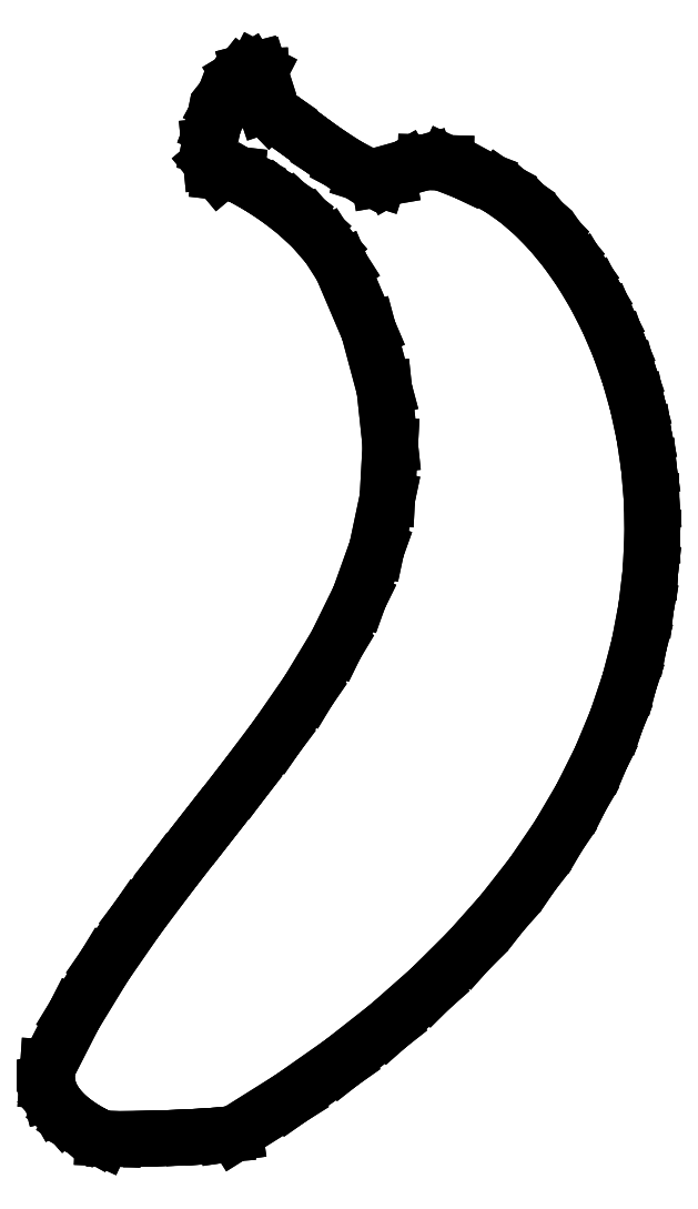
<metadata>
{"format":"dxf","ext":"dxf","renderer":"ezdxf+matplotlib","layout":"modelspace","background":"white","min_lineweight":24,"dpi":150}
</metadata>
<code>
0
SECTION
2
ENTITIES
0
LINE
8
0
10
24.38
20
118
30
0
11
22.29
21
118.2
31
0
0
LINE
8
0
10
22.29
20
118.2
30
0
11
21.24
21
119.5
31
0
0
LINE
8
0
10
21.24
20
119.5
30
0
11
21.05
21
121.4
31
0
0
LINE
8
0
10
21.05
20
121.4
30
0
11
21.51
21
123.7
31
0
0
LINE
8
0
10
21.51
20
123.7
30
0
11
22.42
21
126.1
31
0
0
LINE
8
0
10
22.42
20
126.1
30
0
11
23.58
21
128.2
31
0
0
LINE
8
0
10
23.58
20
128.2
30
0
11
24.8
21
129.8
31
0
0
LINE
8
0
10
24.8
20
129.8
30
0
11
25.87
21
130.4
31
0
0
LINE
8
0
10
25.87
20
130.4
30
0
11
26.72
21
130.6
31
0
0
LINE
8
0
10
26.72
20
130.6
30
0
11
27.17
21
130.4
31
0
0
LINE
8
0
10
27.17
20
130.4
30
0
11
27.36
21
129.8
31
0
0
LINE
8
0
10
27.36
20
129.8
30
0
11
27.39
21
129
31
0
0
LINE
8
0
10
27.39
20
129
30
0
11
27.39
21
128.1
31
0
0
LINE
8
0
10
27.39
20
128.1
30
0
11
27.48
21
127.1
31
0
0
LINE
8
0
10
27.48
20
127.1
30
0
11
27.76
21
126.3
31
0
0
LINE
8
0
10
27.76
20
126.3
30
0
11
28.36
21
125.7
31
0
0
LINE
8
0
10
28.36
20
125.7
30
0
11
29.5
21
124.9
31
0
0
LINE
8
0
10
29.5
20
124.9
30
0
11
31.18
21
123.6
31
0
0
LINE
8
0
10
31.18
20
123.6
30
0
11
33.23
21
122.1
31
0
0
LINE
8
0
10
33.23
20
122.1
30
0
11
35.47
21
120.5
31
0
0
LINE
8
0
10
35.47
20
120.5
30
0
11
37.72
21
119
31
0
0
LINE
8
0
10
37.72
20
119
30
0
11
39.8
21
117.9
31
0
0
LINE
8
0
10
39.8
20
117.9
30
0
11
41.53
21
117.4
31
0
0
LINE
8
0
10
41.53
20
117.4
30
0
11
42.73
21
117.6
31
0
0
LINE
8
0
10
42.73
20
117.6
30
0
11
44.76
21
118.8
31
0
0
LINE
8
0
10
44.76
20
118.8
30
0
11
47.18
21
119.4
31
0
0
LINE
8
0
10
47.18
20
119.4
30
0
11
49.67
21
119.4
31
0
0
LINE
8
0
10
49.67
20
119.4
30
0
11
51.93
21
118.3
31
0
0
LINE
8
0
10
51.93
20
118.3
30
0
11
54.05
21
117.5
31
0
0
LINE
8
0
10
54.05
20
117.5
30
0
11
56.16
21
116.3
31
0
0
LINE
8
0
10
56.16
20
116.3
30
0
11
58.24
21
114.9
31
0
0
LINE
8
0
10
58.24
20
114.9
30
0
11
60.28
21
113.1
31
0
0
LINE
8
0
10
60.28
20
113.1
30
0
11
62.26
21
111.1
31
0
0
LINE
8
0
10
62.26
20
111.1
30
0
11
64.16
21
108.8
31
0
0
LINE
8
0
10
64.16
20
108.8
30
0
11
65.96
21
106.2
31
0
0
LINE
8
0
10
65.96
20
106.2
30
0
11
67.64
21
103.4
31
0
0
LINE
8
0
10
67.64
20
103.4
30
0
11
69.18
21
100.4
31
0
0
LINE
8
0
10
69.18
20
100.4
30
0
11
70.57
21
97.22
31
0
0
LINE
8
0
10
70.57
20
97.22
30
0
11
71.79
21
93.8
31
0
0
LINE
8
0
10
71.79
20
93.8
30
0
11
72.81
21
90.2
31
0
0
LINE
8
0
10
72.81
20
90.2
30
0
11
73.62
21
86.43
31
0
0
LINE
8
0
10
73.62
20
86.43
30
0
11
74.2
21
82.51
31
0
0
LINE
8
0
10
74.2
20
82.51
30
0
11
74.54
21
78.46
31
0
0
LINE
8
0
10
74.54
20
78.46
30
0
11
74.6
21
74.27
31
0
0
LINE
8
0
10
74.6
20
74.27
30
0
11
74.38
21
69.98
31
0
0
LINE
8
0
10
74.38
20
69.98
30
0
11
73.86
21
65.6
31
0
0
LINE
8
0
10
73.86
20
65.6
30
0
11
73.01
21
61.13
31
0
0
LINE
8
0
10
73.01
20
61.13
30
0
11
71.83
21
56.59
31
0
0
LINE
8
0
10
71.83
20
56.59
30
0
11
70.28
21
52
31
0
0
LINE
8
0
10
70.28
20
52
30
0
11
68.35
21
47.38
31
0
0
LINE
8
0
10
68.35
20
47.38
30
0
11
66.03
21
42.72
31
0
0
LINE
8
0
10
66.03
20
42.72
30
0
11
63.29
21
38.06
31
0
0
LINE
8
0
10
63.29
20
38.06
30
0
11
60.12
21
33.41
31
0
0
LINE
8
0
10
60.12
20
33.41
30
0
11
56.49
21
28.77
31
0
0
LINE
8
0
10
56.49
20
28.77
30
0
11
52.39
21
24.16
31
0
0
LINE
8
0
10
52.39
20
24.16
30
0
11
47.8
21
19.6
31
0
0
LINE
8
0
10
47.8
20
19.6
30
0
11
42.7
21
15.1
31
0
0
LINE
8
0
10
42.7
20
15.1
30
0
11
37.08
21
10.68
31
0
0
LINE
8
0
10
37.08
20
10.68
30
0
11
30.9
21
6.346
31
0
0
LINE
8
0
10
30.9
20
6.346
30
0
11
24.17
21
2.117
31
0
0
LINE
8
0
10
24.17
20
2.117
30
0
11
23.09
21
1.958
31
0
0
LINE
8
0
10
23.09
20
1.958
30
0
11
21.3
21
1.805
31
0
0
LINE
8
0
10
21.3
20
1.805
30
0
11
19.02
21
1.667
31
0
0
LINE
8
0
10
19.02
20
1.667
30
0
11
16.48
21
1.553
31
0
0
LINE
8
0
10
16.48
20
1.553
30
0
11
13.9
21
1.469
31
0
0
LINE
8
0
10
13.9
20
1.469
30
0
11
11.51
21
1.425
31
0
0
LINE
8
0
10
11.51
20
1.425
30
0
11
9.526
21
1.429
31
0
0
LINE
8
0
10
9.526
20
1.429
30
0
11
8.183
21
1.488
31
0
0
LINE
8
0
10
8.183
20
1.488
30
0
11
7.177
21
1.96
31
0
0
LINE
8
0
10
7.177
20
1.96
30
0
11
6.004
21
2.61
31
0
0
LINE
8
0
10
6.004
20
2.61
30
0
11
4.771
21
3.437
31
0
0
LINE
8
0
10
4.771
20
3.437
30
0
11
3.588
21
4.437
31
0
0
LINE
8
0
10
3.588
20
4.437
30
0
11
2.565
21
5.606
31
0
0
LINE
8
0
10
2.565
20
5.606
30
0
11
1.809
21
6.94
31
0
0
LINE
8
0
10
1.809
20
6.94
30
0
11
1.43
21
8.435
31
0
0
LINE
8
0
10
1.43
20
8.435
30
0
11
1.539
21
10.09
31
0
0
LINE
8
0
10
1.539
20
10.09
30
0
11
4.735
21
16.35
31
0
0
LINE
8
0
10
4.735
20
16.35
30
0
11
8.399
21
22.34
31
0
0
LINE
8
0
10
8.399
20
22.34
30
0
11
12.4
21
28.13
31
0
0
LINE
8
0
10
12.4
20
28.13
30
0
11
16.62
21
33.74
31
0
0
LINE
8
0
10
16.62
20
33.74
30
0
11
20.92
21
39.25
31
0
0
LINE
8
0
10
20.92
20
39.25
30
0
11
25.17
21
44.69
31
0
0
LINE
8
0
10
25.17
20
44.69
30
0
11
29.25
21
50.12
31
0
0
LINE
8
0
10
29.25
20
50.12
30
0
11
33.04
21
55.58
31
0
0
LINE
8
0
10
33.04
20
55.58
30
0
11
36.39
21
61.14
31
0
0
LINE
8
0
10
36.39
20
61.14
30
0
11
39.18
21
66.83
31
0
0
LINE
8
0
10
39.18
20
66.83
30
0
11
41.29
21
72.72
31
0
0
LINE
8
0
10
41.29
20
72.72
30
0
11
42.59
21
78.84
31
0
0
LINE
8
0
10
42.59
20
78.84
30
0
11
42.94
21
85.25
31
0
0
LINE
8
0
10
42.94
20
85.25
30
0
11
42.22
21
92.01
31
0
0
LINE
8
0
10
42.22
20
92.01
30
0
11
40.3
21
99.15
31
0
0
LINE
8
0
10
40.3
20
99.15
30
0
11
37.06
21
106.7
31
0
0
LINE
8
0
10
37.06
20
106.7
30
0
11
35.44
21
109.3
31
0
0
LINE
8
0
10
35.44
20
109.3
30
0
11
33.51
21
111.5
31
0
0
LINE
8
0
10
33.51
20
111.5
30
0
11
31.41
21
113.4
31
0
0
LINE
8
0
10
31.41
20
113.4
30
0
11
29.32
21
115
31
0
0
LINE
8
0
10
29.32
20
115
30
0
11
27.41
21
116.3
31
0
0
LINE
8
0
10
27.41
20
116.3
30
0
11
25.84
21
117.2
31
0
0
LINE
8
0
10
25.84
20
117.2
30
0
11
24.77
21
117.8
31
0
0
LINE
8
0
10
24.77
20
117.8
30
0
11
24.38
21
118
31
0
0
LINE
8
0
10
24.38
20
118
30
0
11
22.29
21
118.2
31
0
0
LINE
8
0
10
22.29
20
118.2
30
0
11
21.24
21
119.5
31
0
0
LINE
8
0
10
21.24
20
119.5
30
0
11
21.05
21
121.4
31
0
0
LINE
8
0
10
21.05
20
121.4
30
0
11
21.51
21
123.7
31
0
0
LINE
8
0
10
21.51
20
123.7
30
0
11
22.42
21
126.1
31
0
0
LINE
8
0
10
22.42
20
126.1
30
0
11
23.58
21
128.2
31
0
0
LINE
8
0
10
23.58
20
128.2
30
0
11
24.8
21
129.8
31
0
0
LINE
8
0
10
24.8
20
129.8
30
0
11
25.87
21
130.4
31
0
0
LINE
8
0
10
25.87
20
130.4
30
0
11
26.72
21
130.6
31
0
0
LINE
8
0
10
26.72
20
130.6
30
0
11
27.17
21
130.4
31
0
0
LINE
8
0
10
27.17
20
130.4
30
0
11
27.36
21
129.8
31
0
0
LINE
8
0
10
27.36
20
129.8
30
0
11
27.39
21
129
31
0
0
LINE
8
0
10
27.39
20
129
30
0
11
27.39
21
128.1
31
0
0
LINE
8
0
10
27.39
20
128.1
30
0
11
27.48
21
127.1
31
0
0
LINE
8
0
10
27.48
20
127.1
30
0
11
27.76
21
126.3
31
0
0
LINE
8
0
10
27.76
20
126.3
30
0
11
28.36
21
125.7
31
0
0
LINE
8
0
10
28.36
20
125.7
30
0
11
29.5
21
124.9
31
0
0
LINE
8
0
10
29.5
20
124.9
30
0
11
31.18
21
123.6
31
0
0
LINE
8
0
10
31.18
20
123.6
30
0
11
33.23
21
122.1
31
0
0
LINE
8
0
10
33.23
20
122.1
30
0
11
35.47
21
120.5
31
0
0
LINE
8
0
10
35.47
20
120.5
30
0
11
37.72
21
119
31
0
0
LINE
8
0
10
37.72
20
119
30
0
11
39.8
21
117.9
31
0
0
LINE
8
0
10
39.8
20
117.9
30
0
11
41.53
21
117.4
31
0
0
LINE
8
0
10
41.53
20
117.4
30
0
11
42.73
21
117.6
31
0
0
LINE
8
0
10
42.73
20
117.6
30
0
11
44.76
21
118.8
31
0
0
LINE
8
0
10
44.76
20
118.8
30
0
11
47.18
21
119.4
31
0
0
LINE
8
0
10
47.18
20
119.4
30
0
11
49.67
21
119.4
31
0
0
LINE
8
0
10
49.67
20
119.4
30
0
11
51.93
21
118.3
31
0
0
LINE
8
0
10
51.93
20
118.3
30
0
11
54.05
21
117.5
31
0
0
LINE
8
0
10
54.05
20
117.5
30
0
11
56.16
21
116.3
31
0
0
LINE
8
0
10
56.16
20
116.3
30
0
11
58.24
21
114.9
31
0
0
LINE
8
0
10
58.24
20
114.9
30
0
11
60.28
21
113.1
31
0
0
LINE
8
0
10
60.28
20
113.1
30
0
11
62.26
21
111.1
31
0
0
LINE
8
0
10
62.26
20
111.1
30
0
11
64.16
21
108.8
31
0
0
LINE
8
0
10
64.16
20
108.8
30
0
11
65.96
21
106.2
31
0
0
LINE
8
0
10
65.96
20
106.2
30
0
11
67.64
21
103.4
31
0
0
LINE
8
0
10
67.64
20
103.4
30
0
11
69.18
21
100.4
31
0
0
LINE
8
0
10
69.18
20
100.4
30
0
11
70.57
21
97.22
31
0
0
LINE
8
0
10
70.57
20
97.22
30
0
11
71.79
21
93.8
31
0
0
LINE
8
0
10
71.79
20
93.8
30
0
11
72.81
21
90.2
31
0
0
LINE
8
0
10
72.81
20
90.2
30
0
11
73.62
21
86.43
31
0
0
LINE
8
0
10
73.62
20
86.43
30
0
11
74.2
21
82.51
31
0
0
LINE
8
0
10
74.2
20
82.51
30
0
11
74.54
21
78.46
31
0
0
LINE
8
0
10
74.54
20
78.46
30
0
11
74.6
21
74.27
31
0
0
LINE
8
0
10
74.6
20
74.27
30
0
11
74.38
21
69.98
31
0
0
LINE
8
0
10
74.38
20
69.98
30
0
11
73.86
21
65.6
31
0
0
LINE
8
0
10
73.86
20
65.6
30
0
11
73.01
21
61.13
31
0
0
LINE
8
0
10
73.01
20
61.13
30
0
11
71.83
21
56.59
31
0
0
LINE
8
0
10
71.83
20
56.59
30
0
11
70.28
21
52
31
0
0
LINE
8
0
10
70.28
20
52
30
0
11
68.35
21
47.38
31
0
0
LINE
8
0
10
68.35
20
47.38
30
0
11
66.03
21
42.72
31
0
0
LINE
8
0
10
66.03
20
42.72
30
0
11
63.29
21
38.06
31
0
0
LINE
8
0
10
63.29
20
38.06
30
0
11
60.12
21
33.41
31
0
0
LINE
8
0
10
60.12
20
33.41
30
0
11
56.49
21
28.77
31
0
0
LINE
8
0
10
56.49
20
28.77
30
0
11
52.39
21
24.16
31
0
0
LINE
8
0
10
52.39
20
24.16
30
0
11
47.8
21
19.6
31
0
0
LINE
8
0
10
47.8
20
19.6
30
0
11
42.7
21
15.1
31
0
0
LINE
8
0
10
42.7
20
15.1
30
0
11
37.08
21
10.68
31
0
0
LINE
8
0
10
37.08
20
10.68
30
0
11
30.9
21
6.346
31
0
0
LINE
8
0
10
30.9
20
6.346
30
0
11
24.17
21
2.117
31
0
0
LINE
8
0
10
24.17
20
2.117
30
0
11
23.09
21
1.958
31
0
0
LINE
8
0
10
23.09
20
1.958
30
0
11
21.3
21
1.805
31
0
0
LINE
8
0
10
21.3
20
1.805
30
0
11
19.02
21
1.667
31
0
0
LINE
8
0
10
19.02
20
1.667
30
0
11
16.48
21
1.553
31
0
0
LINE
8
0
10
16.48
20
1.553
30
0
11
13.9
21
1.469
31
0
0
LINE
8
0
10
13.9
20
1.469
30
0
11
11.51
21
1.425
31
0
0
LINE
8
0
10
11.51
20
1.425
30
0
11
9.526
21
1.429
31
0
0
LINE
8
0
10
9.526
20
1.429
30
0
11
8.183
21
1.488
31
0
0
LINE
8
0
10
8.183
20
1.488
30
0
11
7.177
21
1.96
31
0
0
LINE
8
0
10
7.177
20
1.96
30
0
11
6.004
21
2.61
31
0
0
LINE
8
0
10
6.004
20
2.61
30
0
11
4.771
21
3.437
31
0
0
LINE
8
0
10
4.771
20
3.437
30
0
11
3.588
21
4.437
31
0
0
LINE
8
0
10
3.588
20
4.437
30
0
11
2.565
21
5.606
31
0
0
LINE
8
0
10
2.565
20
5.606
30
0
11
1.809
21
6.94
31
0
0
LINE
8
0
10
1.809
20
6.94
30
0
11
1.43
21
8.435
31
0
0
LINE
8
0
10
1.43
20
8.435
30
0
11
1.539
21
10.09
31
0
0
LINE
8
0
10
1.539
20
10.09
30
0
11
4.735
21
16.35
31
0
0
LINE
8
0
10
4.735
20
16.35
30
0
11
8.399
21
22.34
31
0
0
LINE
8
0
10
8.399
20
22.34
30
0
11
12.4
21
28.13
31
0
0
LINE
8
0
10
12.4
20
28.13
30
0
11
16.62
21
33.74
31
0
0
LINE
8
0
10
16.62
20
33.74
30
0
11
20.92
21
39.25
31
0
0
LINE
8
0
10
20.92
20
39.25
30
0
11
25.17
21
44.69
31
0
0
LINE
8
0
10
25.17
20
44.69
30
0
11
29.25
21
50.12
31
0
0
LINE
8
0
10
29.25
20
50.12
30
0
11
33.04
21
55.58
31
0
0
LINE
8
0
10
33.04
20
55.58
30
0
11
36.39
21
61.14
31
0
0
LINE
8
0
10
36.39
20
61.14
30
0
11
39.18
21
66.83
31
0
0
LINE
8
0
10
39.18
20
66.83
30
0
11
41.29
21
72.72
31
0
0
LINE
8
0
10
41.29
20
72.72
30
0
11
42.59
21
78.84
31
0
0
LINE
8
0
10
42.59
20
78.84
30
0
11
42.94
21
85.25
31
0
0
LINE
8
0
10
42.94
20
85.25
30
0
11
42.22
21
92.01
31
0
0
LINE
8
0
10
42.22
20
92.01
30
0
11
40.3
21
99.15
31
0
0
LINE
8
0
10
40.3
20
99.15
30
0
11
37.06
21
106.7
31
0
0
LINE
8
0
10
37.06
20
106.7
30
0
11
35.44
21
109.3
31
0
0
LINE
8
0
10
35.44
20
109.3
30
0
11
33.51
21
111.5
31
0
0
LINE
8
0
10
33.51
20
111.5
30
0
11
31.41
21
113.4
31
0
0
LINE
8
0
10
31.41
20
113.4
30
0
11
29.32
21
115
31
0
0
LINE
8
0
10
29.32
20
115
30
0
11
27.41
21
116.3
31
0
0
LINE
8
0
10
27.41
20
116.3
30
0
11
25.84
21
117.2
31
0
0
LINE
8
0
10
25.84
20
117.2
30
0
11
24.77
21
117.8
31
0
0
LINE
8
0
10
24.77
20
117.8
30
0
11
24.38
21
118
31
0
0
ENDSEC
0
EOF

</code>
